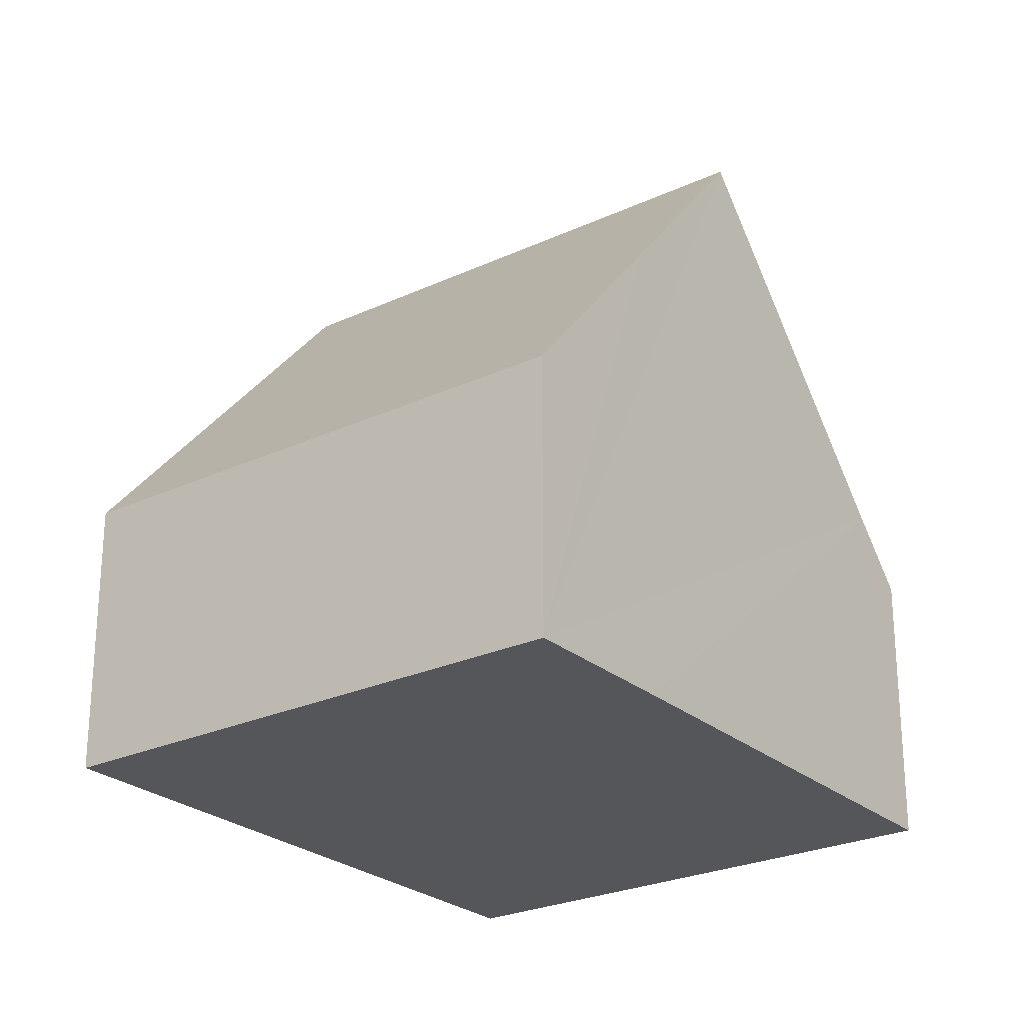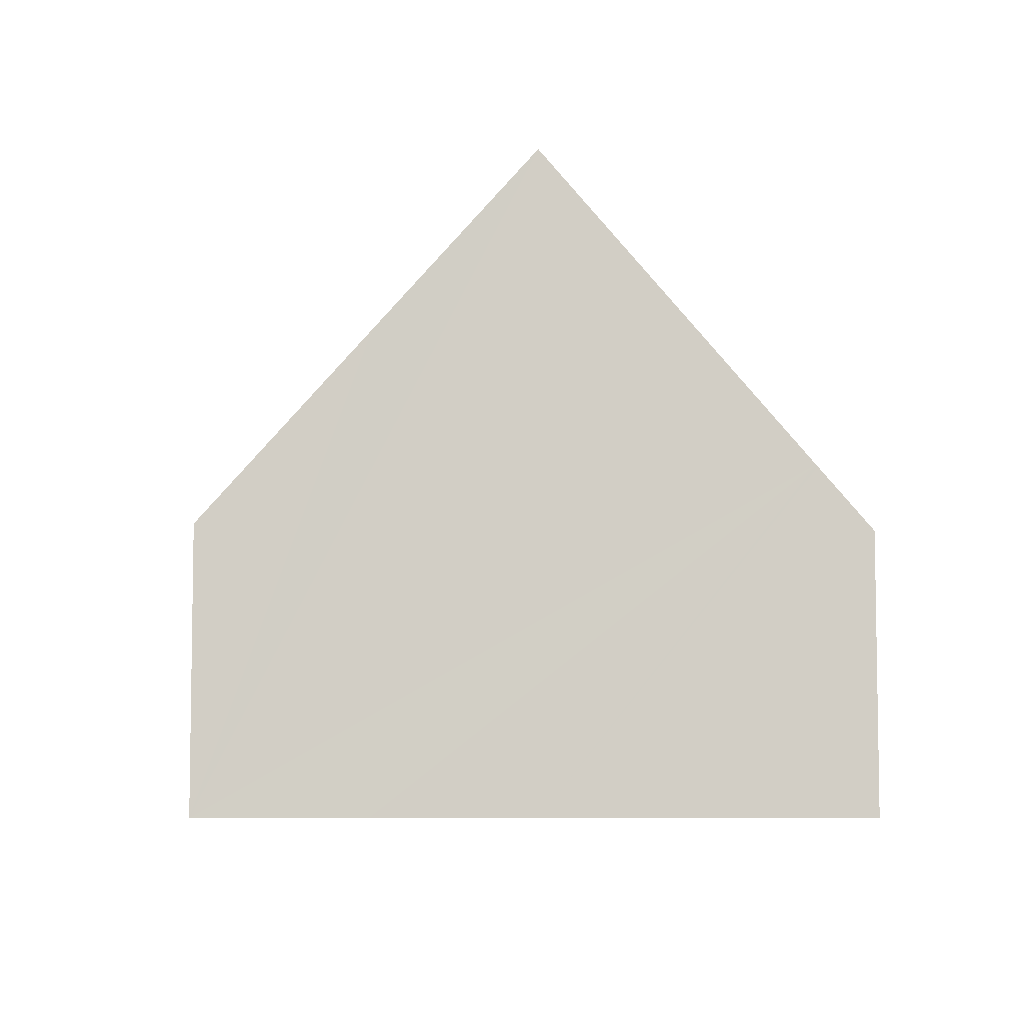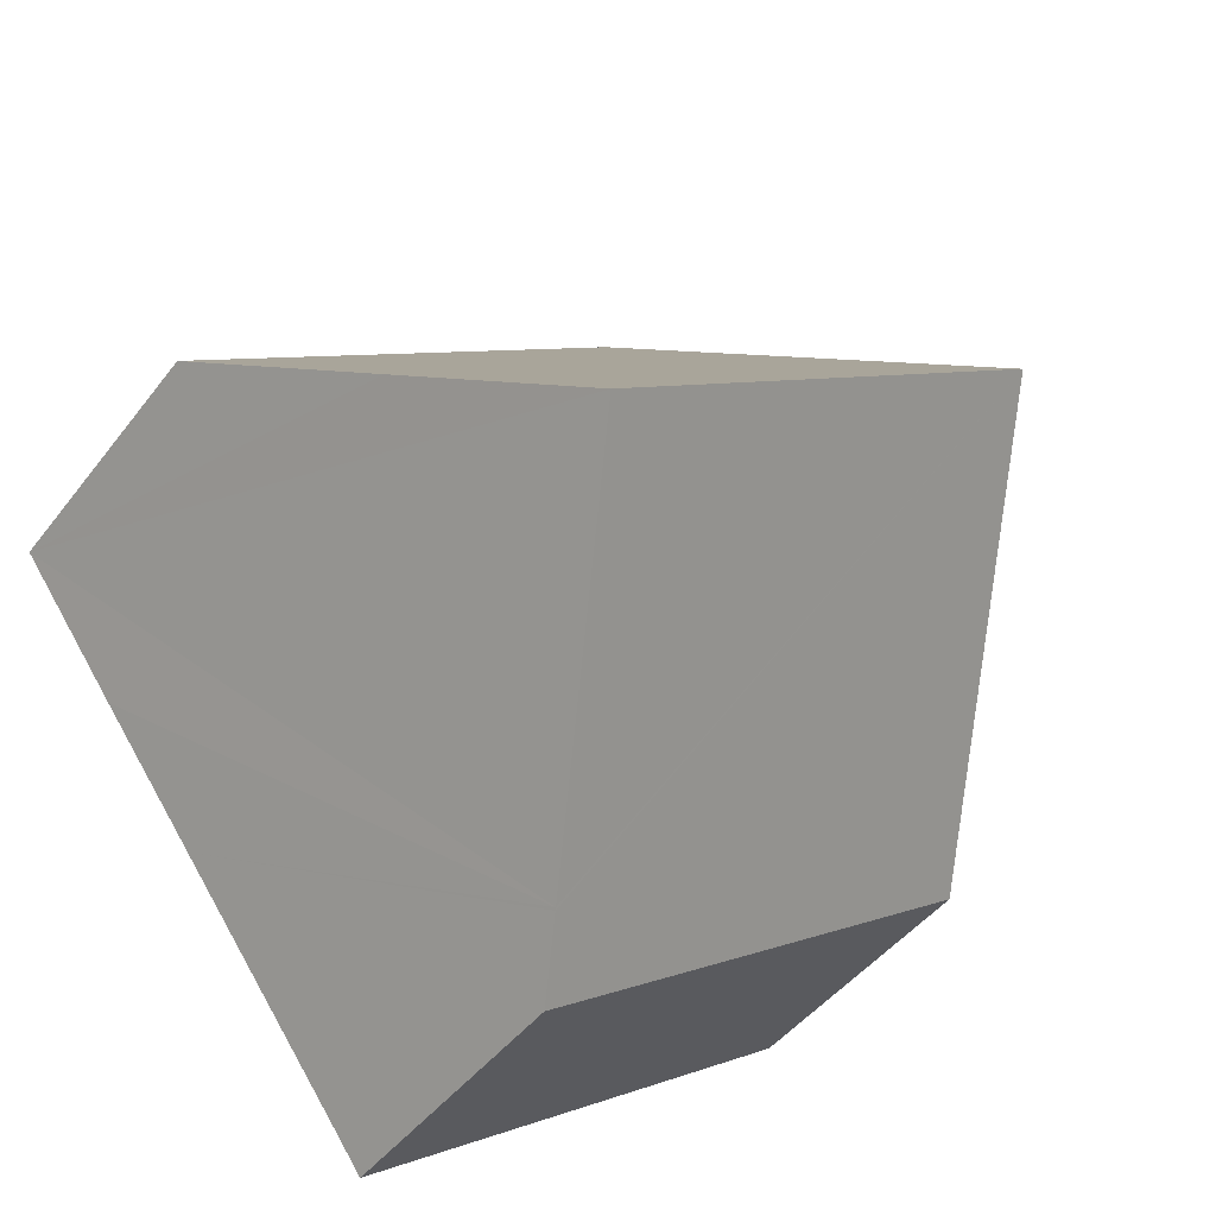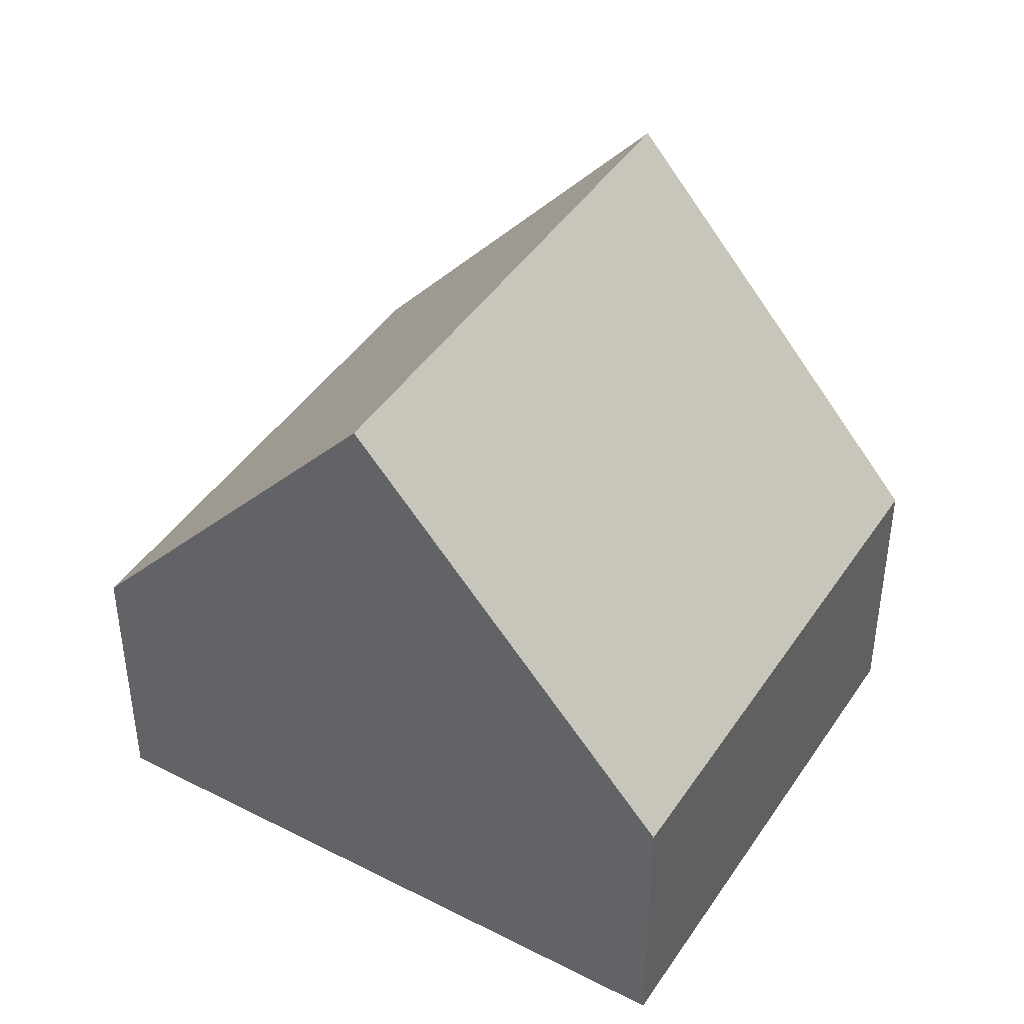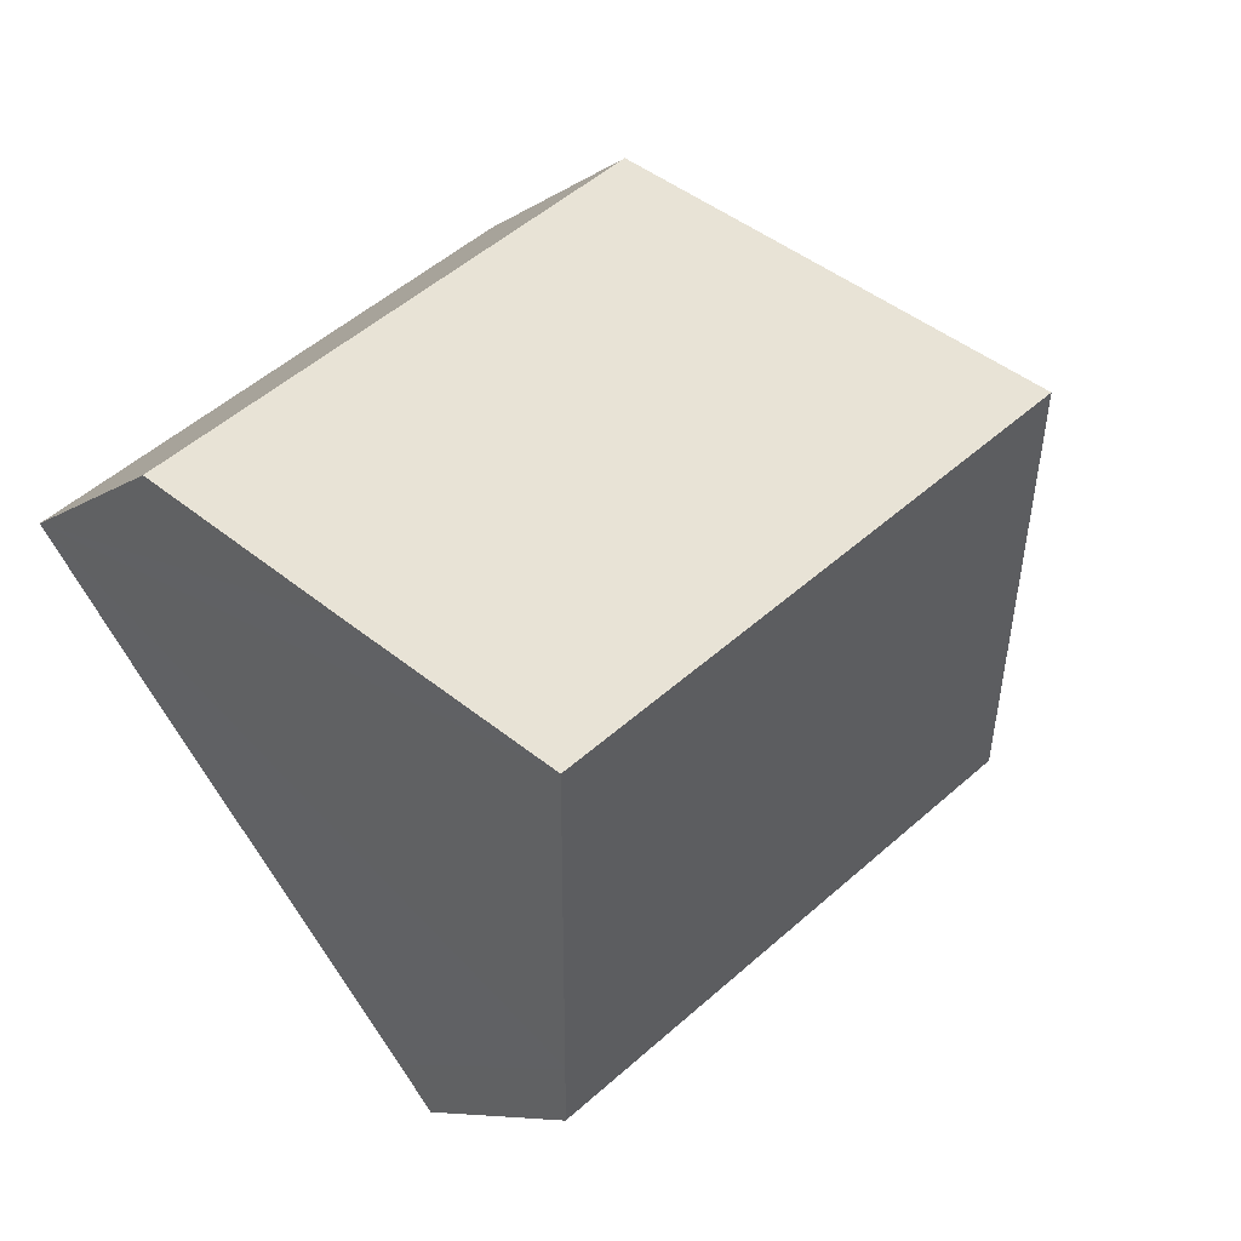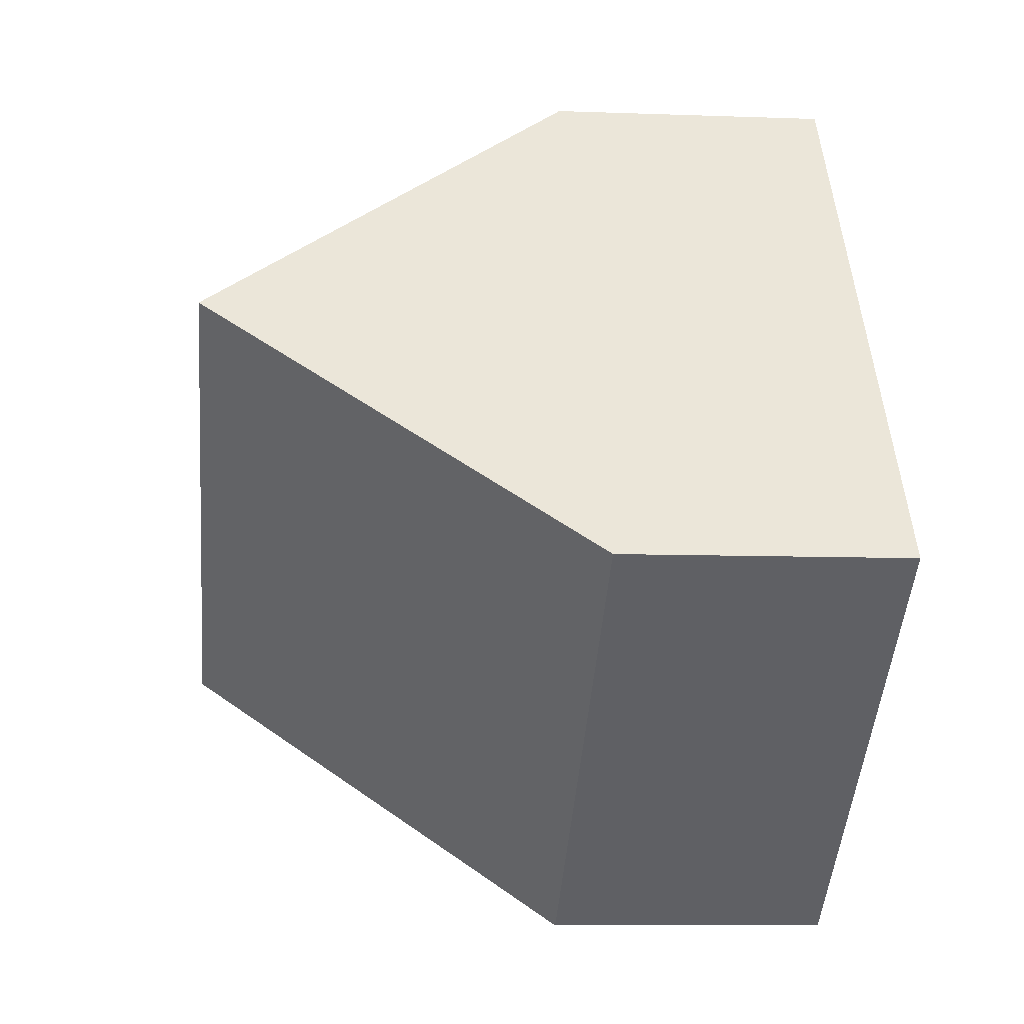
<metadata>
{"format":"obj","ext":"obj","renderer":"f3d","projection":"perspective","resolution":1024,"background":"white","views":[{"elev":-25.5,"azim":73.0,"up":"+Y"},{"elev":-6.8,"azim":121.1,"up":"+Y"},{"elev":-45.4,"azim":145.1,"up":"+Z"},{"elev":43.5,"azim":-22.6,"up":"+Y"},{"elev":-7.5,"azim":151.8,"up":"+Z"},{"elev":-8.8,"azim":-95.7,"up":"+Z"}]}
</metadata>
<code>
v  3.28 10.96 4.473
v  12.46 7.882 1.105
v  10.84 10.96 -1.072
v  14.14 4.672 3.391
v  6.561 4.672 8.946
v  8.106 5.761 -4.751
v  8.087 5.726 -4.776
v  7.537 4.672 -5.527
v  0 4.672 2.861e-16
v  7.537 3.384e-16 -5.527
v  0 0 0
v  3.28 -2.739e-16 4.473
v  6.561 -5.478e-16 8.946
v  14.14 -2.076e-16 3.391
v  8.087 2.924e-16 -4.776
v  12.46 -6.766e-17 1.105
v  10.84 6.564e-17 -1.072
v  8.106 2.909e-16 -4.751
g defaultobject
f 1 2 3
f 2 1 4
f 4 1 5
f 6 1 3
f 1 6 7
f 1 7 8
f 1 8 9
f 10 9 8
f 9 10 11
f 11 1 9
f 1 11 5
f 5 11 12
f 5 12 13
f 13 4 5
f 4 13 14
f 15 8 7
f 8 15 10
f 14 2 4
f 2 14 3
f 3 14 6
f 6 14 16
f 6 16 17
f 6 17 7
f 7 17 15
f 15 17 18
f 12 14 13
f 14 12 11
f 14 11 15
f 15 11 10
f 14 15 16
f 16 15 17
f 17 15 18

</code>
